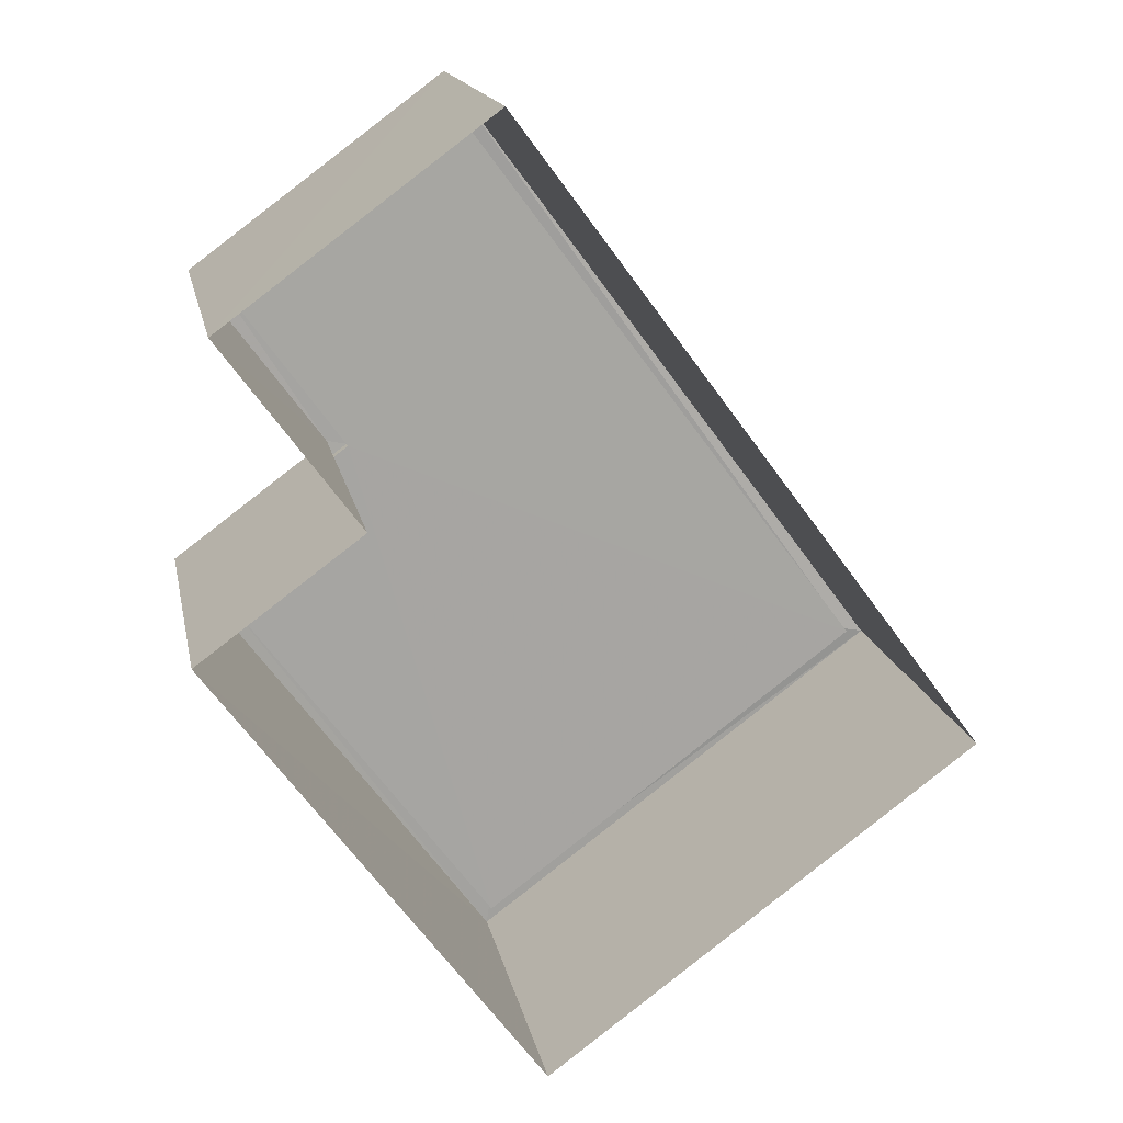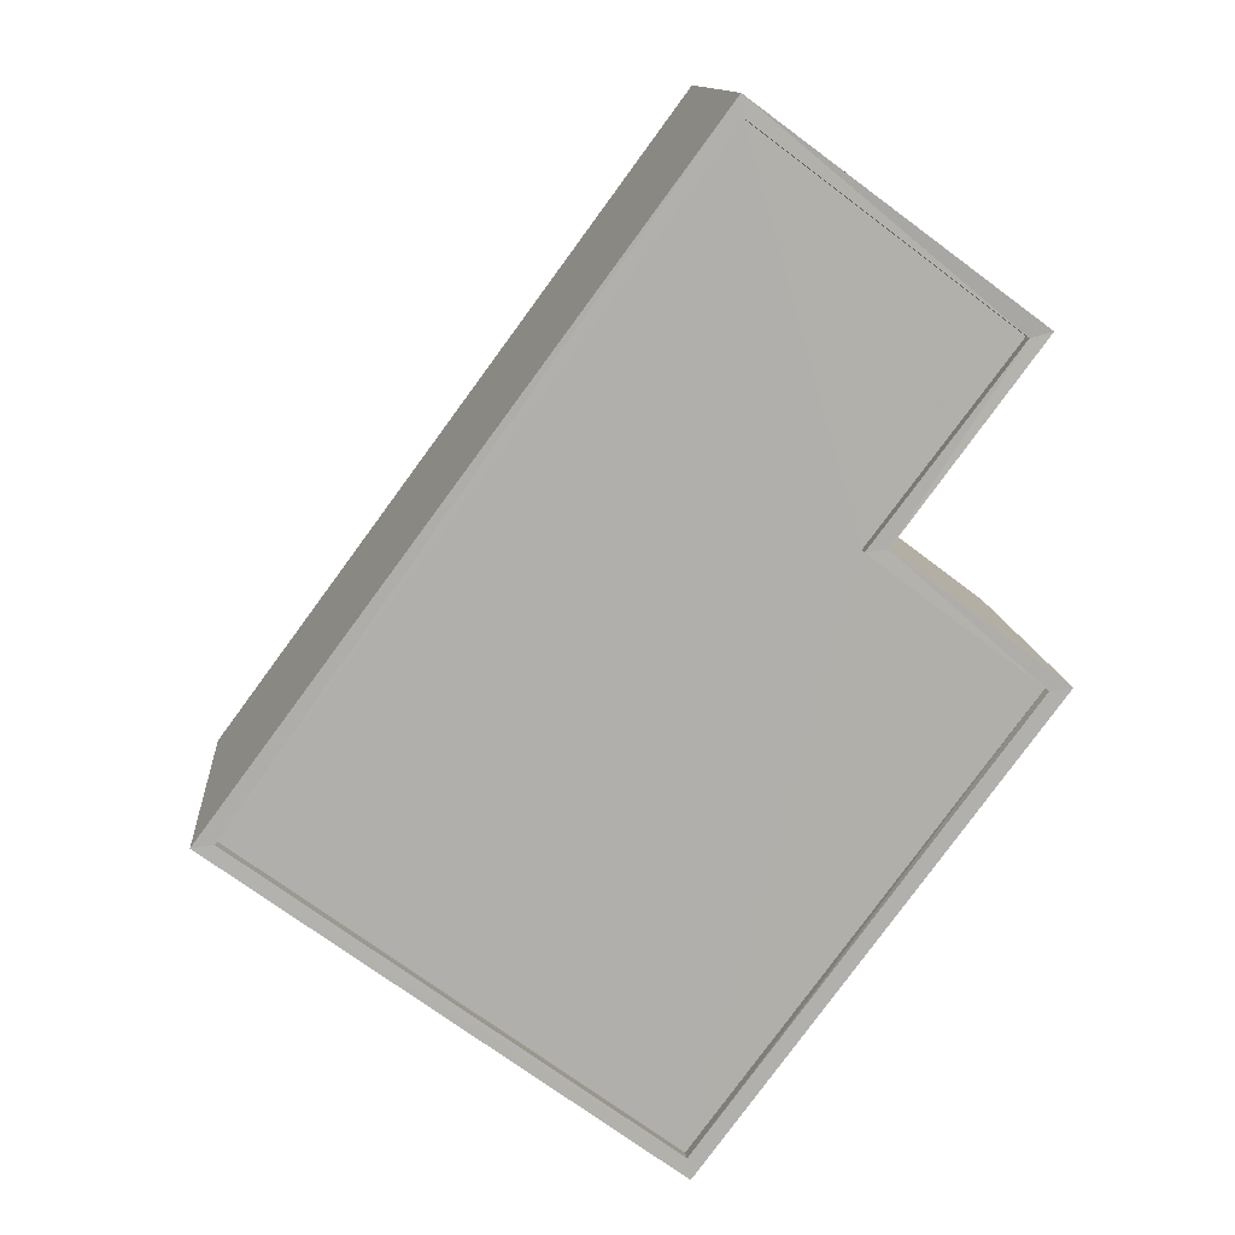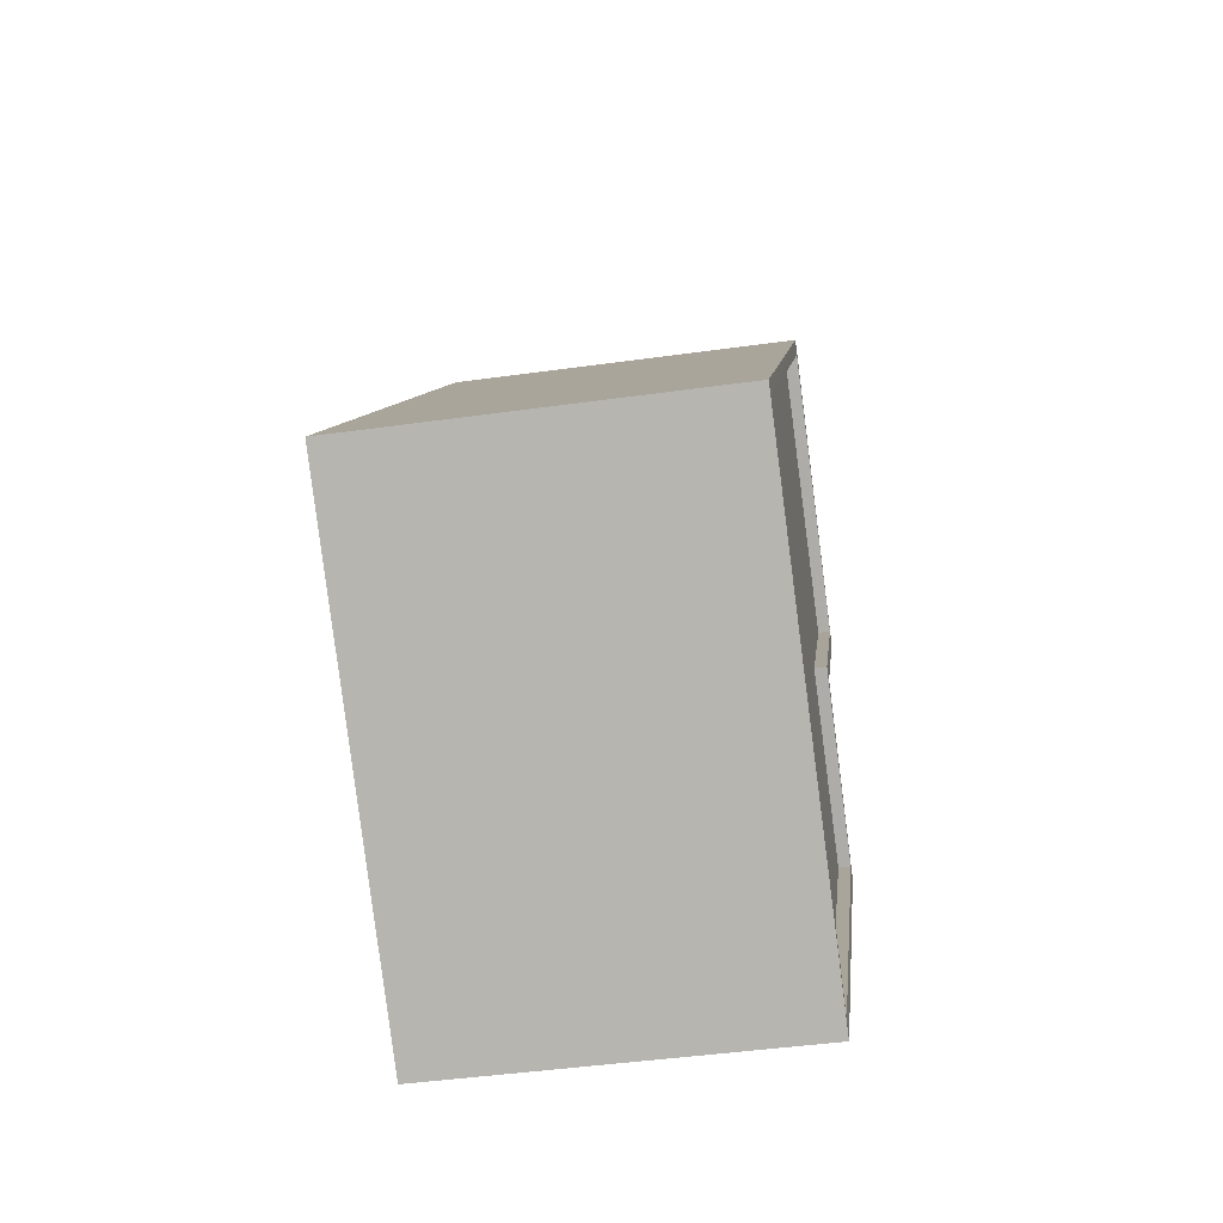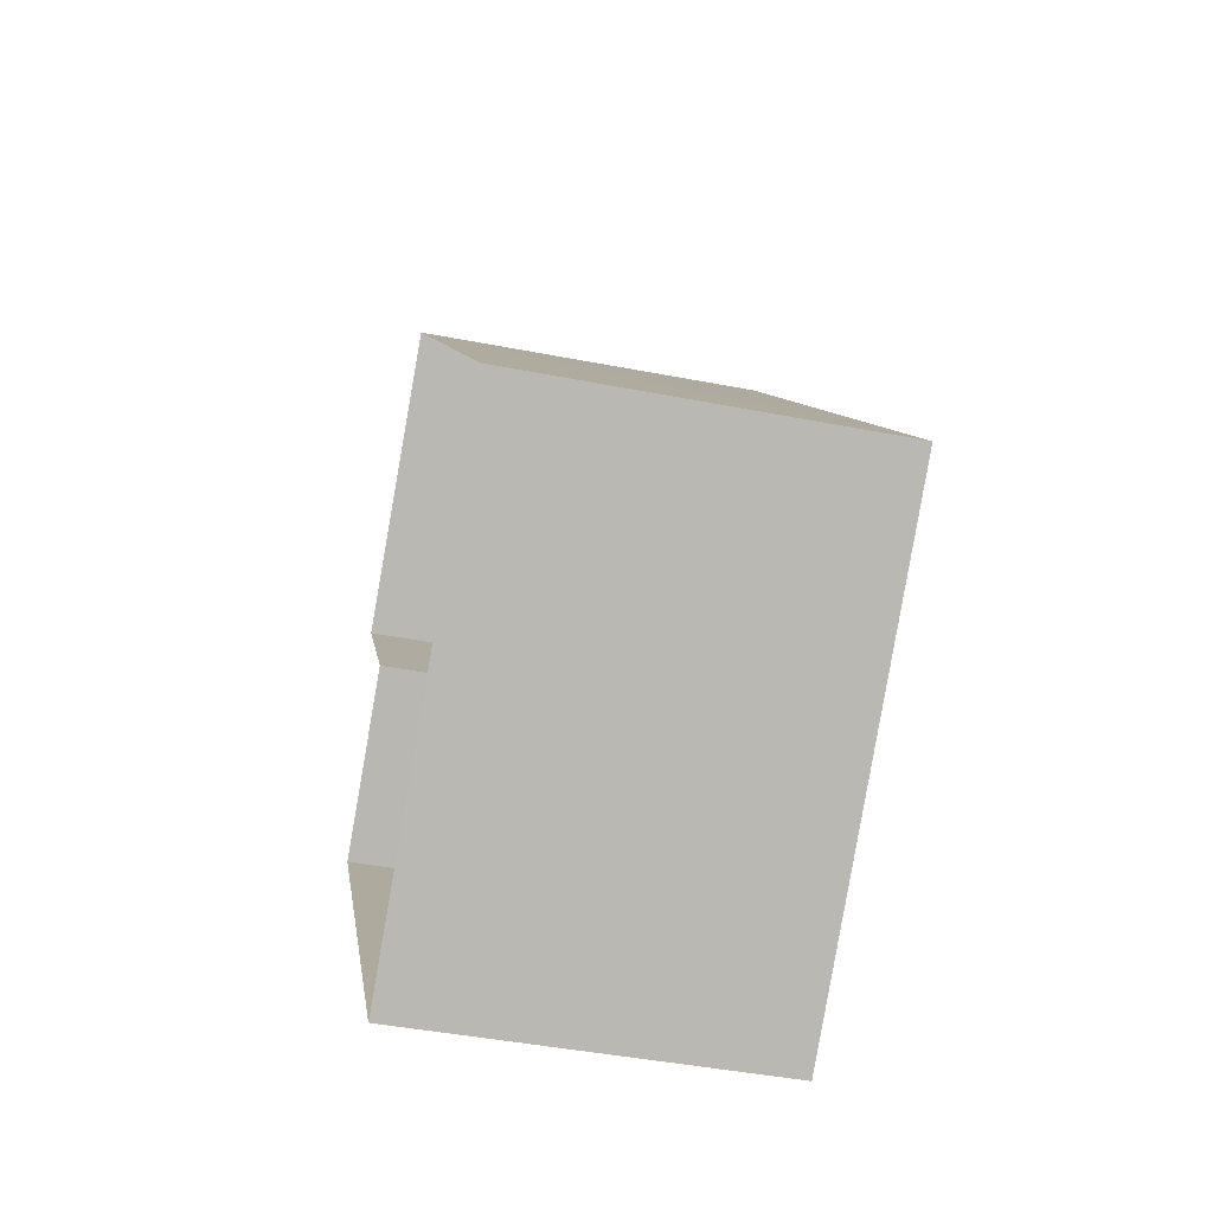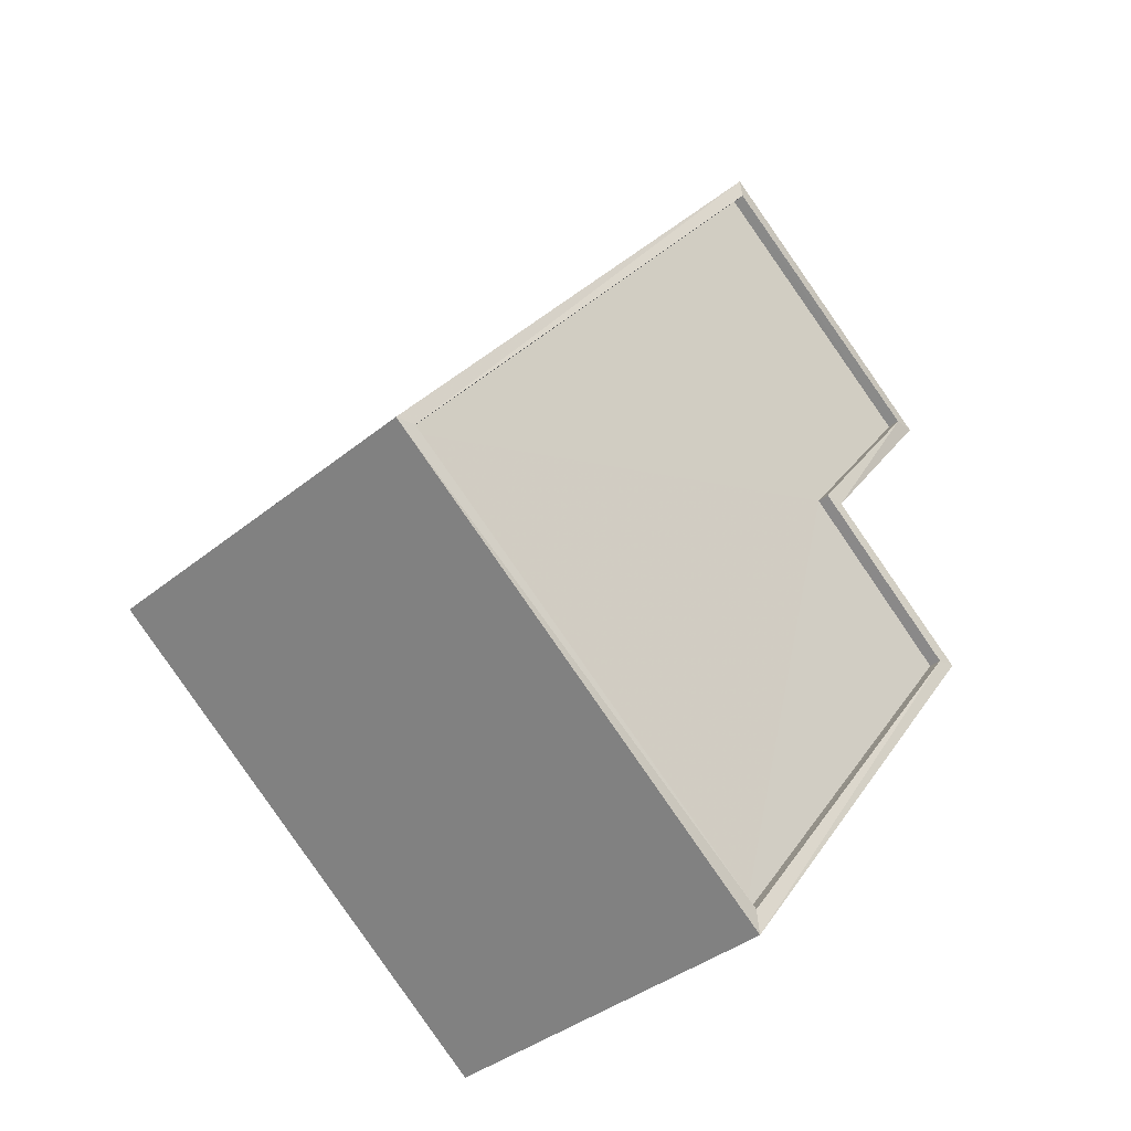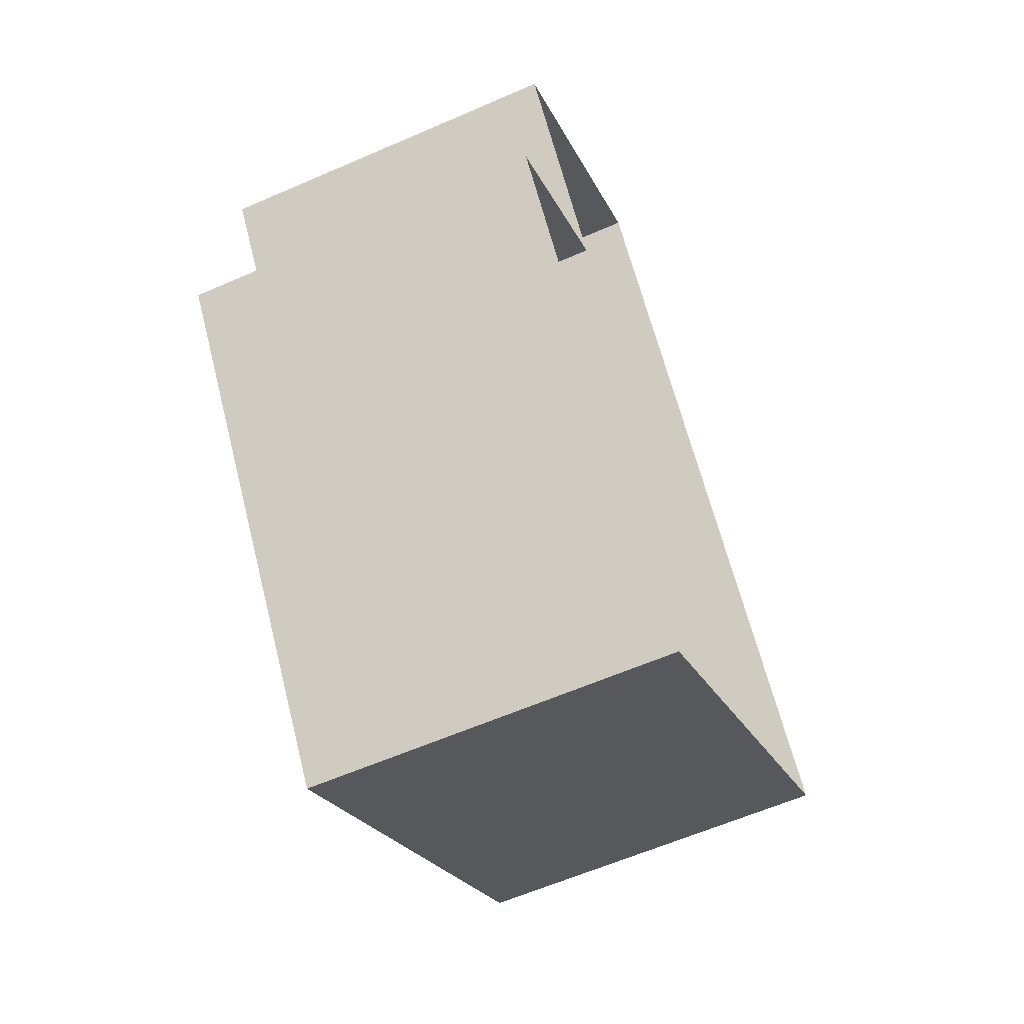
<metadata>
{"format":"obj","ext":"obj","renderer":"f3d","projection":"perspective","resolution":1024,"background":"white","views":[{"elev":16.3,"azim":169.0,"up":"+Y"},{"elev":12.1,"azim":-4.6,"up":"+Y"},{"elev":-45.8,"azim":-80.8,"up":"+Y"},{"elev":-46.2,"azim":-102.4,"up":"+Y"},{"elev":-37.8,"azim":-44.4,"up":"+Y"},{"elev":-61.1,"azim":114.1,"up":"+Y"}]}
</metadata>
<code>
v 1.196e+05 7.861e+05 24.42
v 1.196e+05 7.861e+05 24.42
v 1.196e+05 7.861e+05 24.42
v 1.196e+05 7.861e+05 24.43
v 1.196e+05 7.861e+05 24.42
v 1.196e+05 7.861e+05 24.42
v 1.196e+05 7.861e+05 31.56
v 1.196e+05 7.861e+05 31.56
v 1.196e+05 7.861e+05 31.56
v 1.196e+05 7.861e+05 31.56
v 1.196e+05 7.861e+05 31.56
v 1.196e+05 7.861e+05 31.57
v 1.196e+05 7.861e+05 31.81
v 1.196e+05 7.861e+05 31.81
v 1.196e+05 7.861e+05 31.81
v 1.196e+05 7.861e+05 31.81
v 1.196e+05 7.861e+05 31.81
v 1.196e+05 7.861e+05 31.81
v 1.196e+05 7.861e+05 31.81
v 1.196e+05 7.861e+05 31.81
v 1.196e+05 7.861e+05 31.82
v 1.196e+05 7.861e+05 31.81
v 1.196e+05 7.861e+05 31.82
v 1.196e+05 7.861e+05 31.81
f 1 2 3
f 3 2 4
f 4 2 5
f 2 6 5
f 7 8 9
f 10 9 11
f 11 9 12
f 9 8 12
f 13 14 15
f 14 16 15
f 15 17 18
f 18 17 19
f 19 17 20
f 15 16 17
f 13 21 14
f 20 22 19
f 22 21 23
f 23 21 13
f 24 22 23
f 19 22 24
f 24 8 7
f 19 24 7
f 18 7 9
f 18 19 7
f 18 9 10
f 15 18 10
f 13 10 11
f 13 15 10
f 23 11 12
f 23 13 11
f 23 12 8
f 24 23 8
f 17 2 1
f 20 17 1
f 17 6 2
f 17 16 6
f 14 5 6
f 16 14 6
f 21 4 5
f 14 21 5
f 21 3 4
f 21 22 3
f 22 1 3
f 22 20 1

</code>
